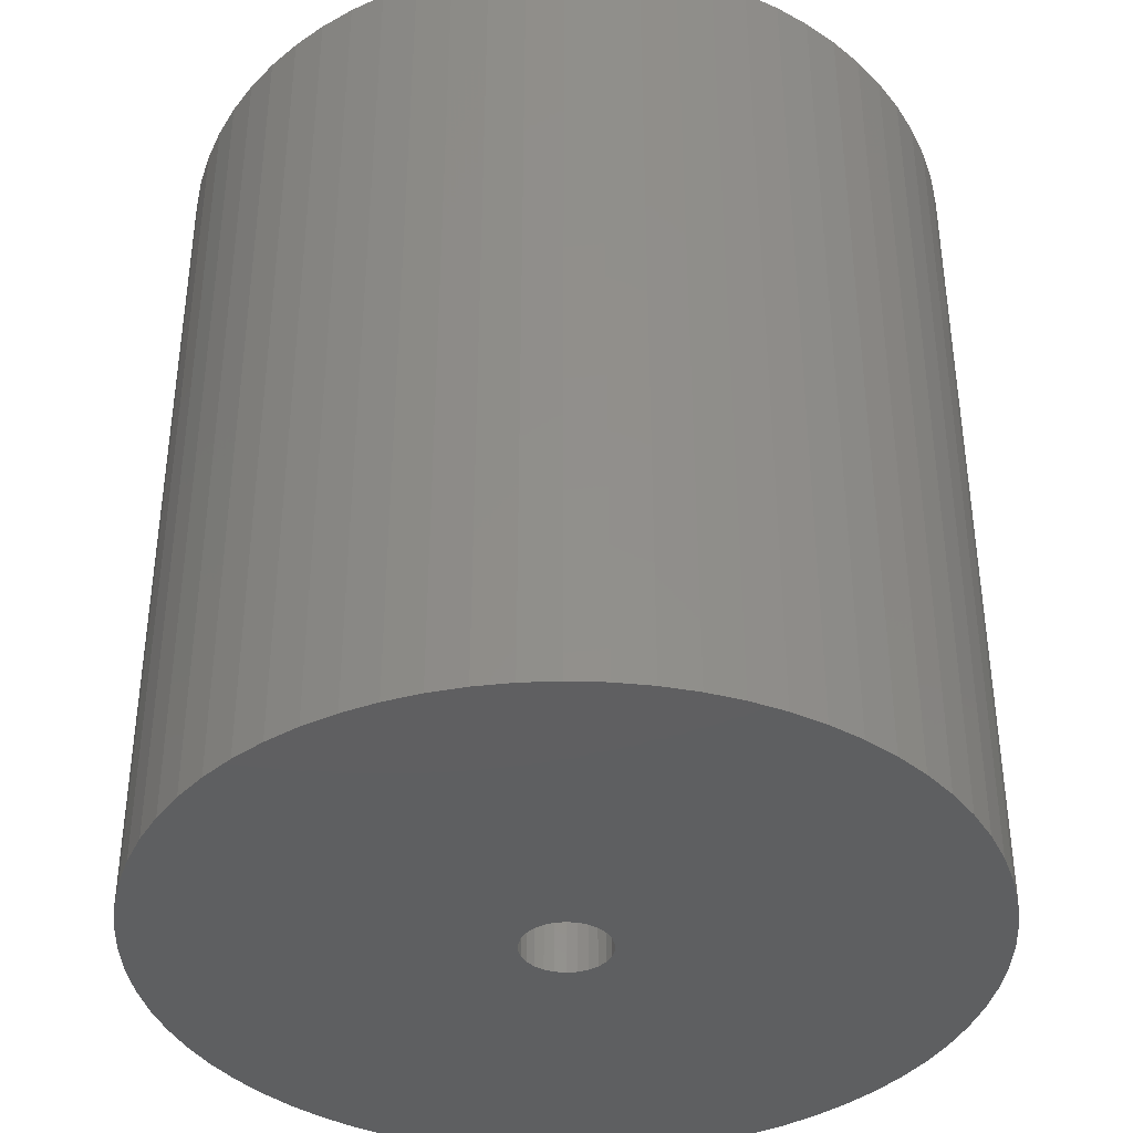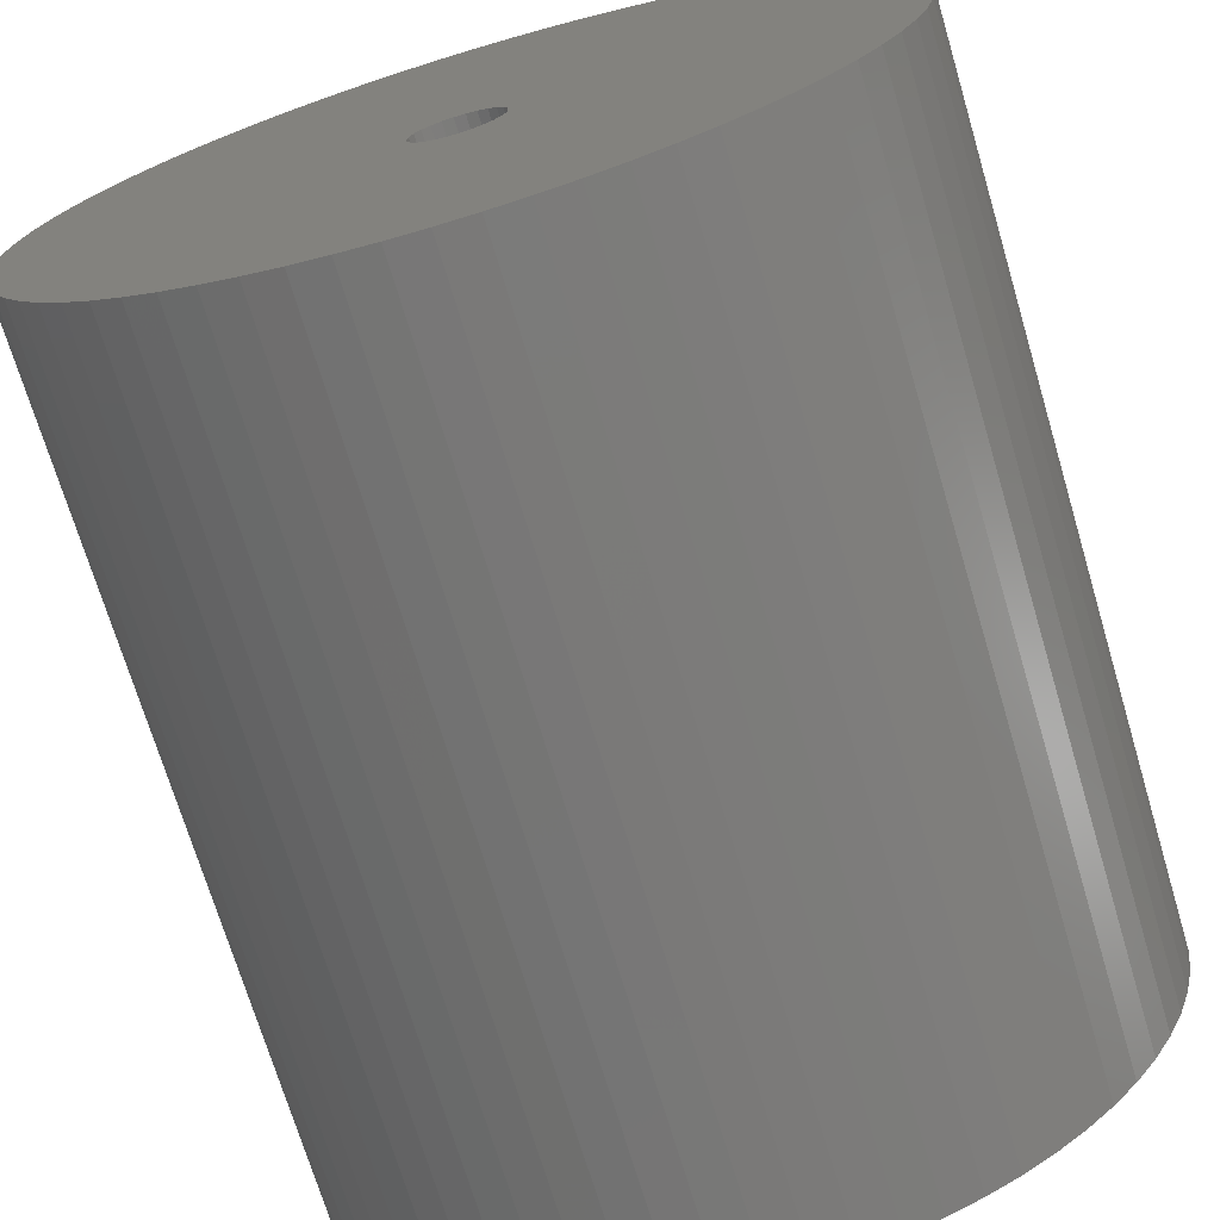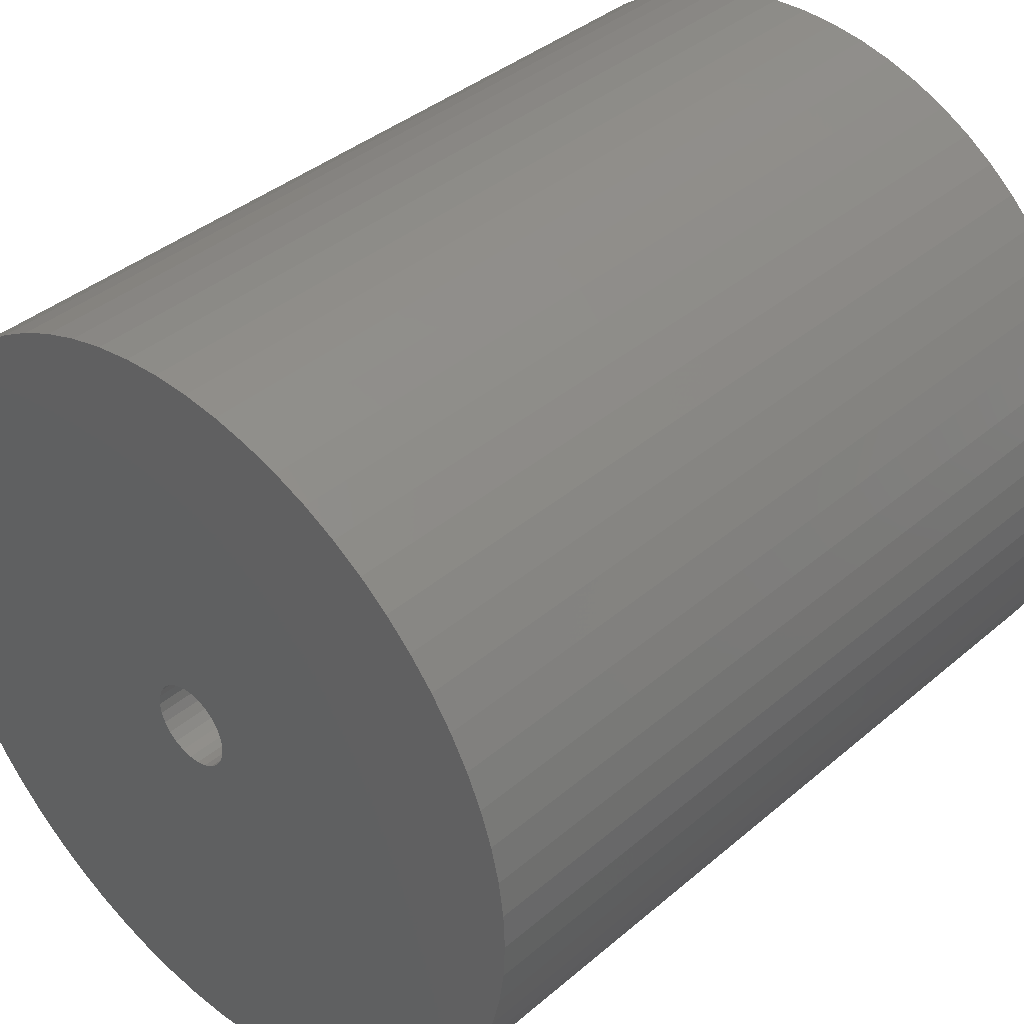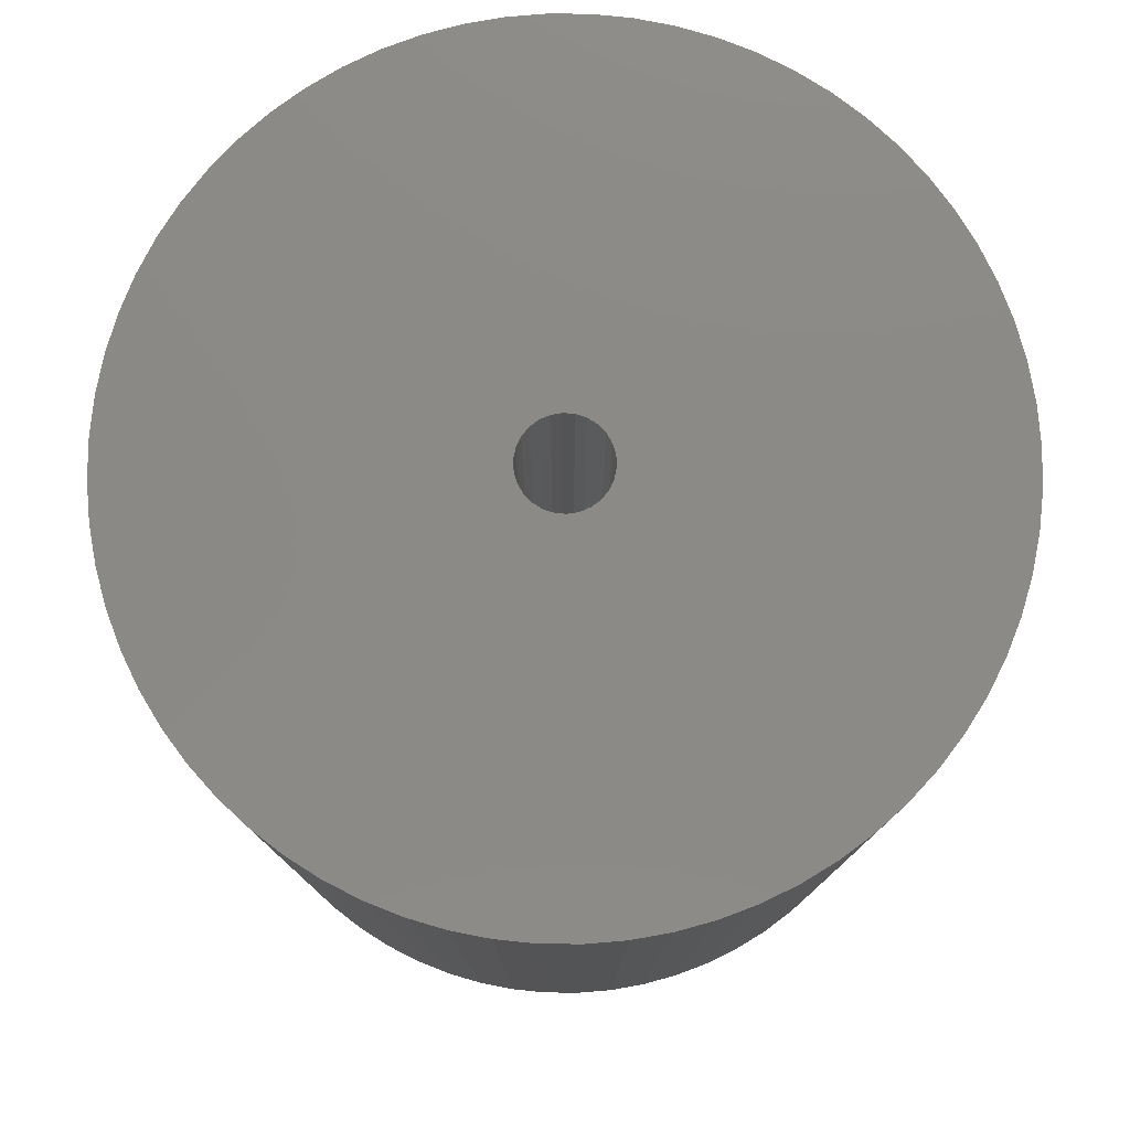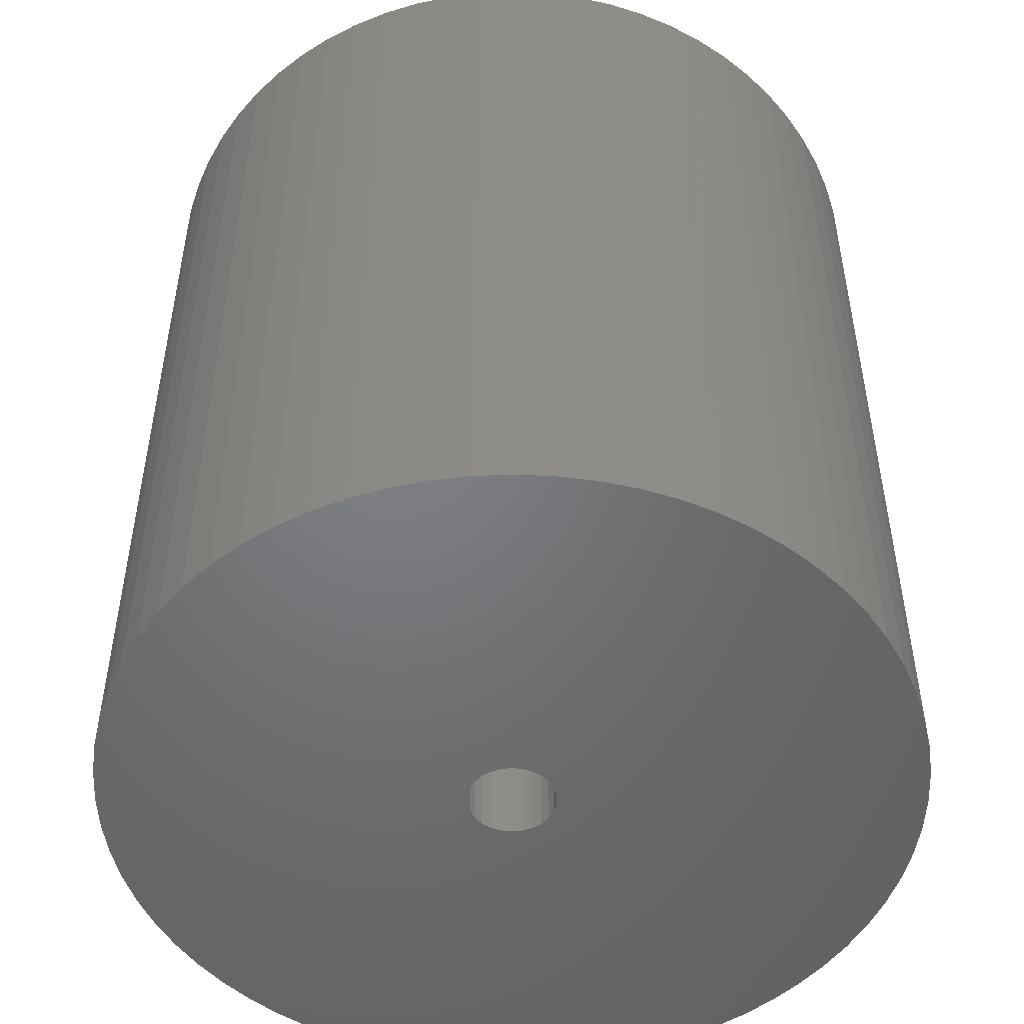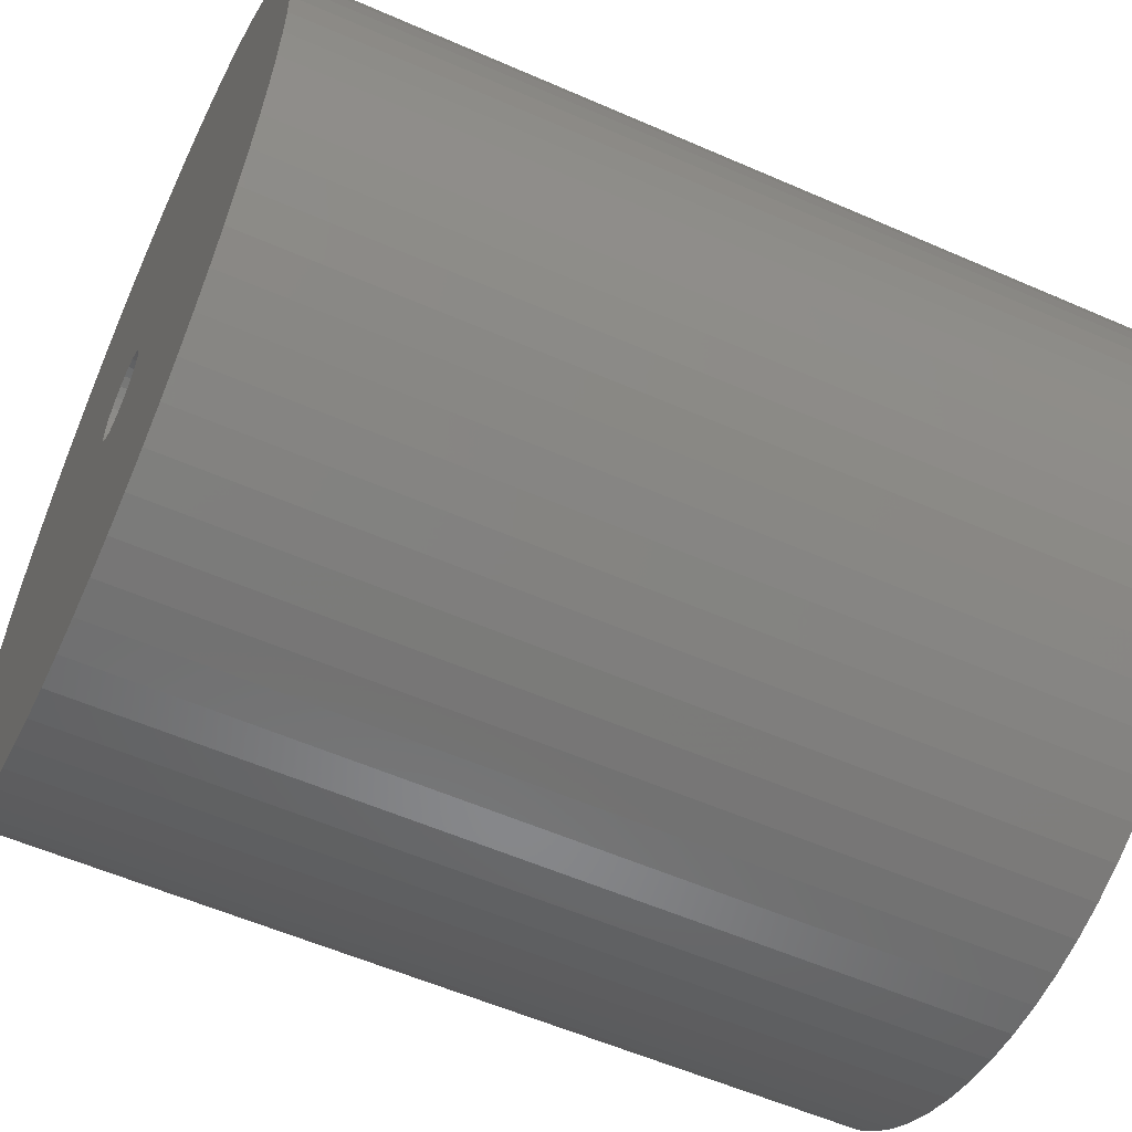
<metadata>
{"format":"stl","ext":"stl","renderer":"f3d","projection":"perspective","resolution":1024,"background":"white","views":[{"elev":-38.7,"azim":48.0,"up":"+Z"},{"elev":-71.3,"azim":-163.4,"up":"+Y"},{"elev":38.7,"azim":-136.8,"up":"+Y"},{"elev":78.7,"azim":156.7,"up":"+Z"},{"elev":-50.5,"azim":-21.4,"up":"+Z"},{"elev":-56.7,"azim":65.4,"up":"+Y"}]}
</metadata>
<code>
# stl→obj: 188 verts, 376 faces
v 0.458 0.04244 0
v 0.46 0 1
v 0.46 0 0
v 0.458 0.04244 1
v 0.4522 0.08452 0
v 0.4522 0.08452 1
v 0.4424 0.1259 0
v 0.4424 0.1259 1
v 0.4289 0.1662 0
v 0.4289 0.1662 1
v 0.4118 0.205 0
v 0.4118 0.205 1
v 0.3911 0.2422 0
v 0.3911 0.2422 1
v 0.3671 0.2772 0
v 0.3671 0.2772 1
v 0.3399 0.3099 0
v 0.3399 0.3099 1
v 0.3099 0.3399 1
v 0.3099 0.3399 0
v 0.2772 0.3671 0
v 0.2772 0.3671 1
v 0.2422 0.3911 0
v 0.2422 0.3911 1
v 0.205 0.4118 1
v 0.205 0.4118 0
v 0.1662 0.4289 0
v 0.1662 0.4289 1
v 0.1259 0.4424 0
v 0.1259 0.4424 1
v 0.08452 0.4522 0
v 0.08452 0.4522 1
v 0.04244 0.458 1
v 0.04244 0.458 0
v 2.324e-16 0.46 1
v 2.324e-16 0.46 0
v -0.04244 0.458 0
v -0.04244 0.458 1
v -0.08452 0.4522 0
v -0.08452 0.4522 1
v -0.1259 0.4424 0
v -0.1259 0.4424 1
v -0.1662 0.4289 0
v -0.1662 0.4289 1
v -0.205 0.4118 0
v -0.205 0.4118 1
v -0.2422 0.3911 1
v -0.2422 0.3911 0
v -0.2772 0.3671 1
v -0.2772 0.3671 0
v -0.3099 0.3399 0
v -0.3099 0.3399 1
v -0.3399 0.3099 0
v -0.3399 0.3099 1
v -0.3671 0.2772 0
v -0.3671 0.2772 1
v -0.3911 0.2422 1
v -0.3911 0.2422 0
v -0.4118 0.205 0
v -0.4118 0.205 1
v -0.4289 0.1662 1
v -0.4289 0.1662 0
v -0.4424 0.1259 1
v -0.4424 0.1259 0
v -0.4522 0.08452 0
v -0.4522 0.08452 1
v -0.458 0.04244 1
v -0.458 0.04244 0
v -0.46 -7.608e-16 0
v -0.46 -7.608e-16 1
v -0.458 -0.04244 0
v -0.458 -0.04244 1
v -0.4522 -0.08452 1
v -0.4522 -0.08452 0
v -0.4424 -0.1259 0
v -0.4424 -0.1259 1
v -0.4289 -0.1662 1
v -0.4289 -0.1662 0
v -0.4118 -0.205 0
v -0.4118 -0.205 1
v -0.3911 -0.2422 0
v -0.3911 -0.2422 1
v -0.3671 -0.2772 1
v -0.3671 -0.2772 0
v -0.3399 -0.3099 1
v -0.3399 -0.3099 0
v -0.3099 -0.3399 0
v -0.3099 -0.3399 1
v -0.2772 -0.3671 0
v -0.2772 -0.3671 1
v -0.2422 -0.3911 0
v -0.2422 -0.3911 1
v -0.205 -0.4118 1
v -0.205 -0.4118 0
v -0.1662 -0.4289 0
v -0.1662 -0.4289 1
v -0.1259 -0.4424 0
v -0.1259 -0.4424 1
v -0.08452 -0.4522 1
v -0.08452 -0.4522 0
v -0.04244 -0.458 0
v -0.04244 -0.458 1
v 7.326e-16 -0.46 0
v 7.326e-16 -0.46 1
v 0.04244 -0.458 0
v 0.04244 -0.458 1
v 0.08452 -0.4522 0
v 0.08452 -0.4522 1
v 0.1259 -0.4424 0
v 0.1259 -0.4424 1
v 0.1662 -0.4289 0
v 0.1662 -0.4289 1
v 0.205 -0.4118 0
v 0.205 -0.4118 1
v 0.2422 -0.3911 0
v 0.2422 -0.3911 1
v 0.2772 -0.3671 0
v 0.2772 -0.3671 1
v 0.3099 -0.3399 0
v 0.3099 -0.3399 1
v 0.3399 -0.3099 0
v 0.3399 -0.3099 1
v 0.3671 -0.2772 0
v 0.3671 -0.2772 1
v 0.3911 -0.2422 0
v 0.3911 -0.2422 1
v 0.4118 -0.205 1
v 0.4118 -0.205 0
v 0.4289 -0.1662 0
v 0.4289 -0.1662 1
v 0.4424 -0.1259 0
v 0.4424 -0.1259 1
v 0.4522 -0.08452 0
v 0.4522 -0.08452 1
v 0.458 -0.04244 0
v 0.458 -0.04244 1
v 0.04855 0.01197 0
v 0.05 0 0
v 0.05 0 1
v 0.04855 0.01197 1
v 0.04427 0.02324 0
v 0.04427 0.02324 1
v 0.03743 0.03316 0
v 0.03743 0.03316 1
v 0.0284 0.04115 0
v 0.0284 0.04115 1
v 0.01773 0.04675 0
v 0.01773 0.04675 1
v 0.006027 0.04964 0
v 0.006027 0.04964 1
v -0.006027 0.04964 0
v -0.006027 0.04964 1
v -0.01773 0.04675 0
v -0.01773 0.04675 1
v -0.0284 0.04115 0
v -0.0284 0.04115 1
v -0.03743 0.03316 0
v -0.03743 0.03316 1
v -0.04427 0.02324 0
v -0.04427 0.02324 1
v -0.04855 0.01197 0
v -0.04855 0.01197 1
v -0.05 5.053e-17 1
v -0.05 5.053e-17 0
v -0.04855 -0.01197 0
v -0.04855 -0.01197 1
v -0.04427 -0.02324 0
v -0.04427 -0.02324 1
v -0.03743 -0.03316 0
v -0.03743 -0.03316 1
v -0.0284 -0.04115 0
v -0.0284 -0.04115 1
v -0.01773 -0.04675 1
v -0.01773 -0.04675 0
v -0.006027 -0.04964 0
v -0.006027 -0.04964 1
v 0.006027 -0.04964 0
v 0.006027 -0.04964 1
v 0.01773 -0.04675 0
v 0.01773 -0.04675 1
v 0.0284 -0.04115 0
v 0.0284 -0.04115 1
v 0.03743 -0.03316 0
v 0.03743 -0.03316 1
v 0.04427 -0.02324 0
v 0.04427 -0.02324 1
v 0.04855 -0.01197 0
v 0.04855 -0.01197 1
f 1 2 3
f 1 4 2
f 5 6 4
f 5 4 1
f 7 8 6
f 7 6 5
f 9 10 8
f 9 8 7
f 11 12 10
f 11 10 9
f 13 14 12
f 13 12 11
f 15 16 14
f 15 14 13
f 17 18 16
f 17 19 18
f 17 16 15
f 20 19 17
f 21 22 19
f 21 19 20
f 23 24 22
f 23 25 24
f 23 22 21
f 26 25 23
f 27 28 25
f 27 25 26
f 29 30 28
f 29 28 27
f 31 32 30
f 31 33 32
f 31 30 29
f 34 33 31
f 34 35 33
f 36 35 34
f 37 35 36
f 37 38 35
f 39 38 37
f 39 40 38
f 41 42 40
f 41 40 39
f 43 44 42
f 43 42 41
f 45 46 44
f 45 47 46
f 45 44 43
f 48 49 47
f 48 47 45
f 50 49 48
f 51 49 50
f 51 52 49
f 53 54 52
f 53 52 51
f 55 56 54
f 55 57 56
f 55 54 53
f 58 57 55
f 59 60 57
f 59 61 60
f 59 57 58
f 62 63 61
f 62 61 59
f 64 63 62
f 65 66 63
f 65 67 66
f 65 63 64
f 68 67 65
f 69 70 67
f 69 67 68
f 71 72 70
f 71 73 72
f 71 70 69
f 74 73 71
f 75 76 73
f 75 77 76
f 75 73 74
f 78 77 75
f 79 80 77
f 79 77 78
f 81 82 80
f 81 83 82
f 81 80 79
f 84 83 81
f 84 85 83
f 86 85 84
f 87 85 86
f 87 88 85
f 89 88 87
f 89 90 88
f 91 90 89
f 91 92 90
f 91 93 92
f 94 93 91
f 95 93 94
f 95 96 93
f 97 96 95
f 97 98 96
f 97 99 98
f 100 99 97
f 101 99 100
f 101 102 99
f 103 102 101
f 103 104 102
f 105 104 103
f 105 106 104
f 107 106 105
f 107 108 106
f 109 110 108
f 109 108 107
f 111 112 110
f 111 110 109
f 113 114 112
f 113 112 111
f 115 116 114
f 115 114 113
f 117 118 116
f 117 116 115
f 119 120 118
f 119 118 117
f 121 122 120
f 121 120 119
f 123 124 122
f 123 122 121
f 125 126 124
f 125 127 126
f 125 124 123
f 128 127 125
f 129 130 127
f 129 127 128
f 131 132 130
f 131 130 129
f 133 132 131
f 133 134 132
f 135 134 133
f 135 136 134
f 3 136 135
f 3 2 136
f 137 138 139
f 137 139 140
f 141 140 142
f 141 137 140
f 143 142 144
f 143 141 142
f 145 144 146
f 145 143 144
f 147 146 148
f 147 145 146
f 149 148 150
f 149 147 148
f 151 150 152
f 151 149 150
f 153 152 154
f 153 151 152
f 155 154 156
f 155 153 154
f 157 156 158
f 157 155 156
f 159 157 158
f 159 158 160
f 161 159 160
f 161 160 162
f 161 162 163
f 164 161 163
f 165 164 163
f 165 163 166
f 167 165 166
f 167 166 168
f 169 168 170
f 169 167 168
f 171 170 172
f 171 172 173
f 171 169 170
f 174 171 173
f 175 173 176
f 175 174 173
f 177 176 178
f 177 175 176
f 179 178 180
f 179 177 178
f 181 180 182
f 181 179 180
f 183 182 184
f 183 181 182
f 185 184 186
f 185 183 184
f 187 186 188
f 187 185 186
f 138 188 139
f 138 187 188
f 169 86 84
f 169 87 86
f 171 87 169
f 171 89 87
f 171 91 89
f 171 94 91
f 167 79 78
f 167 81 79
f 167 84 81
f 167 169 84
f 174 94 171
f 174 95 94
f 174 97 95
f 165 74 71
f 165 75 74
f 165 78 75
f 165 167 78
f 175 97 174
f 175 100 97
f 175 101 100
f 175 103 101
f 164 69 68
f 164 71 69
f 164 165 71
f 177 103 175
f 177 105 103
f 177 107 105
f 177 109 107
f 161 64 62
f 161 65 64
f 161 68 65
f 161 164 68
f 179 109 177
f 179 111 109
f 179 113 111
f 159 58 55
f 159 59 58
f 159 62 59
f 159 161 62
f 181 113 179
f 181 115 113
f 181 117 115
f 181 119 117
f 157 55 53
f 157 159 55
f 183 119 181
f 121 119 183
f 51 157 53
f 51 155 157
f 123 121 183
f 123 183 185
f 50 155 51
f 125 123 185
f 48 155 50
f 128 125 185
f 45 155 48
f 45 153 155
f 129 128 185
f 129 185 187
f 43 153 45
f 131 129 187
f 41 153 43
f 41 151 153
f 133 131 187
f 39 151 41
f 135 133 187
f 135 187 138
f 37 151 39
f 3 135 138
f 36 151 37
f 36 149 151
f 1 3 138
f 1 138 137
f 34 149 36
f 5 1 137
f 31 149 34
f 7 5 137
f 29 149 31
f 29 147 149
f 9 7 137
f 9 137 141
f 27 147 29
f 11 9 141
f 26 147 27
f 26 145 147
f 23 145 26
f 13 11 141
f 15 13 141
f 15 141 143
f 21 145 23
f 17 15 143
f 20 143 145
f 20 17 143
f 20 145 21
f 170 83 85
f 170 85 88
f 172 170 88
f 172 88 90
f 172 90 92
f 172 92 93
f 168 77 80
f 168 80 82
f 168 82 83
f 168 83 170
f 173 172 93
f 173 93 96
f 173 96 98
f 166 72 73
f 166 73 76
f 166 76 77
f 166 77 168
f 176 173 98
f 176 98 99
f 176 99 102
f 176 102 104
f 163 67 70
f 163 70 72
f 163 72 166
f 178 176 104
f 178 104 106
f 178 106 108
f 178 108 110
f 162 61 63
f 162 63 66
f 162 66 67
f 162 67 163
f 180 178 110
f 180 110 112
f 180 112 114
f 160 56 57
f 160 57 60
f 160 60 61
f 160 61 162
f 182 180 114
f 182 114 116
f 182 116 118
f 182 118 120
f 158 54 56
f 158 56 160
f 184 182 120
f 122 184 120
f 52 54 158
f 52 158 156
f 124 184 122
f 124 186 184
f 49 52 156
f 126 186 124
f 47 49 156
f 127 186 126
f 46 47 156
f 46 156 154
f 130 186 127
f 130 188 186
f 44 46 154
f 132 188 130
f 42 44 154
f 42 154 152
f 134 188 132
f 40 42 152
f 136 188 134
f 136 139 188
f 38 40 152
f 2 139 136
f 35 38 152
f 35 152 150
f 4 139 2
f 4 140 139
f 33 35 150
f 6 140 4
f 32 33 150
f 8 140 6
f 30 32 150
f 30 150 148
f 10 140 8
f 10 142 140
f 28 30 148
f 12 142 10
f 25 28 148
f 25 148 146
f 24 25 146
f 14 142 12
f 16 142 14
f 16 144 142
f 22 24 146
f 18 144 16
f 19 146 144
f 19 144 18
f 19 22 146

</code>
